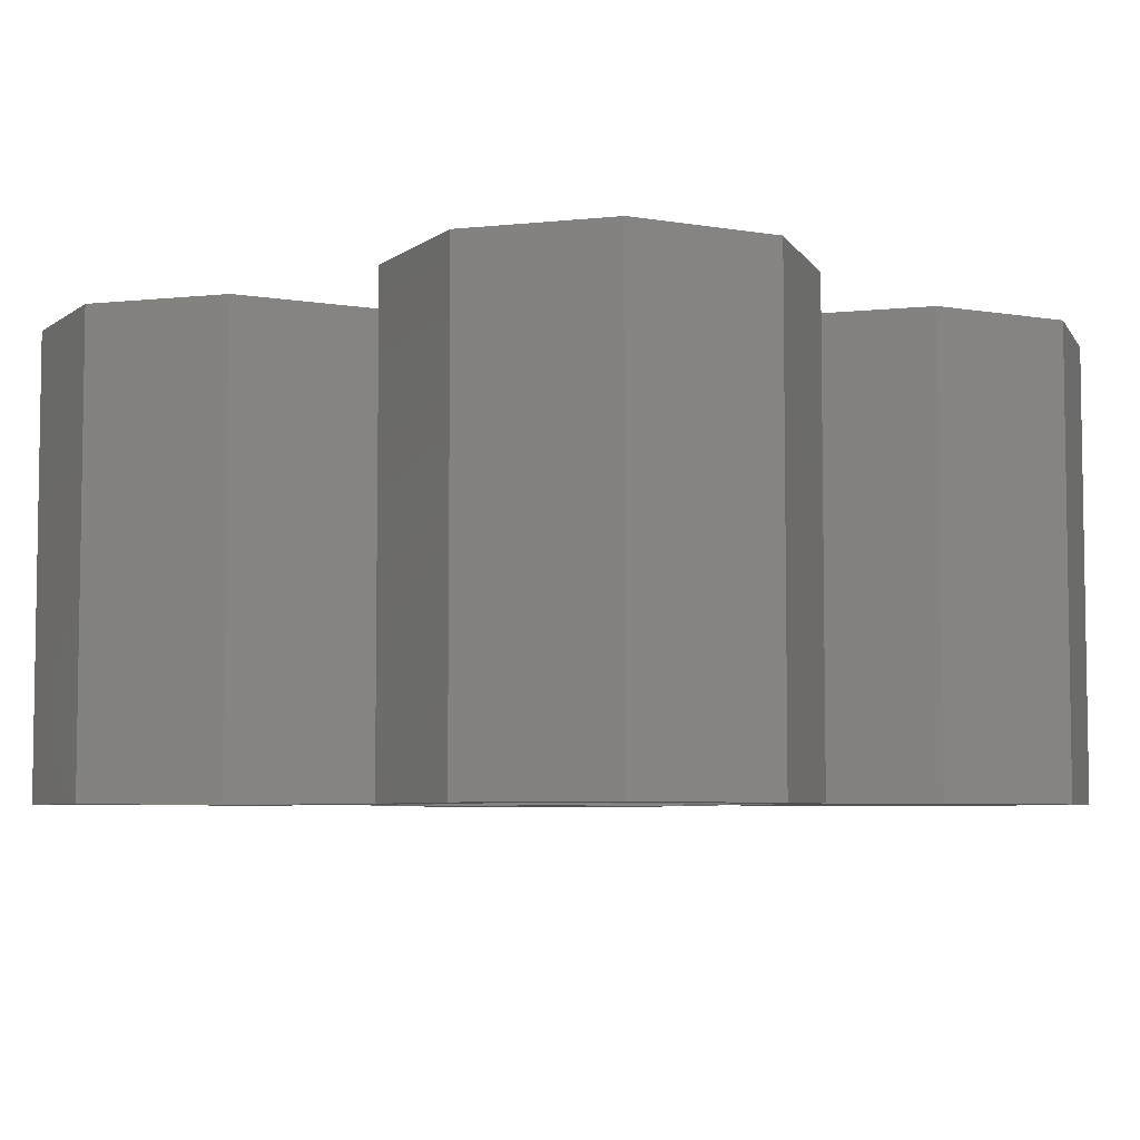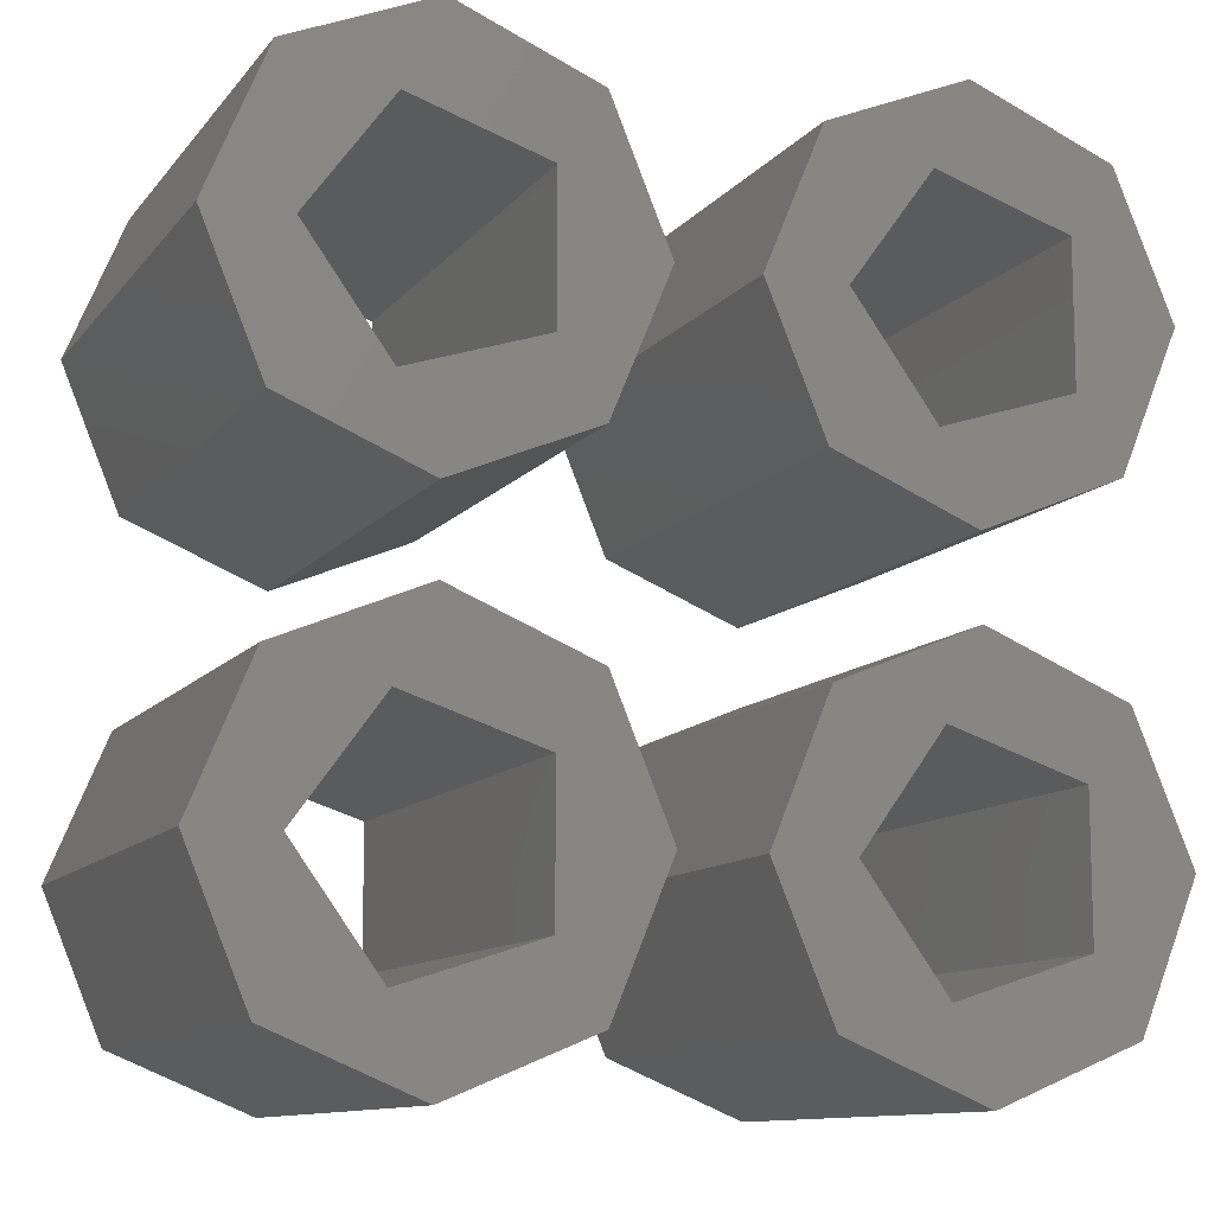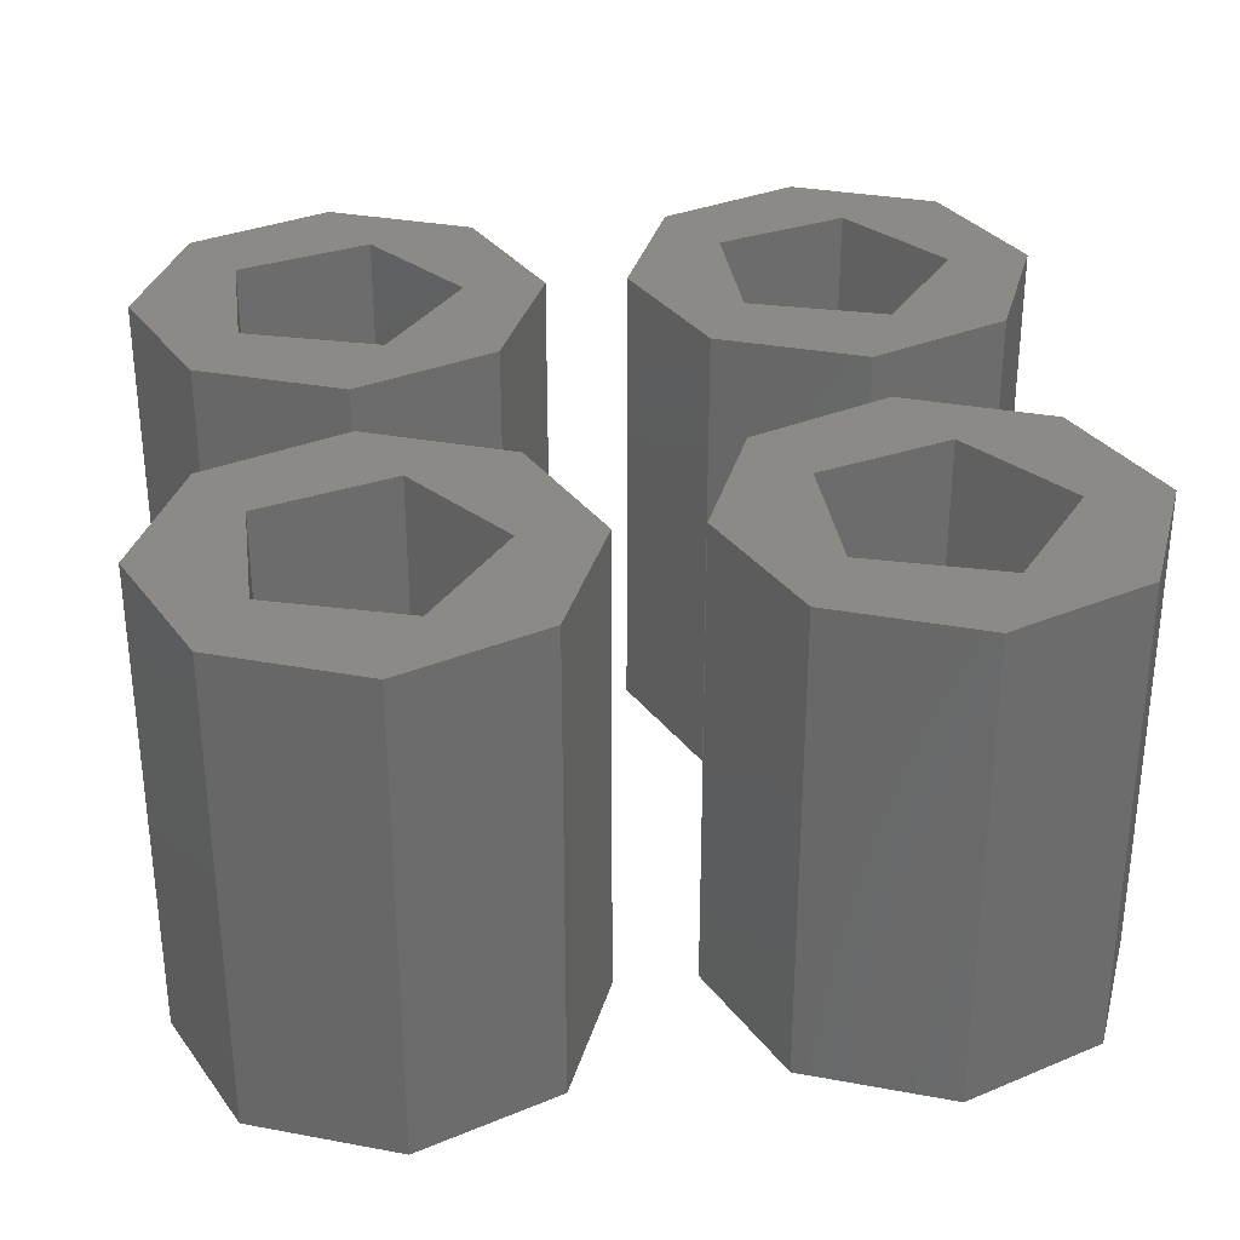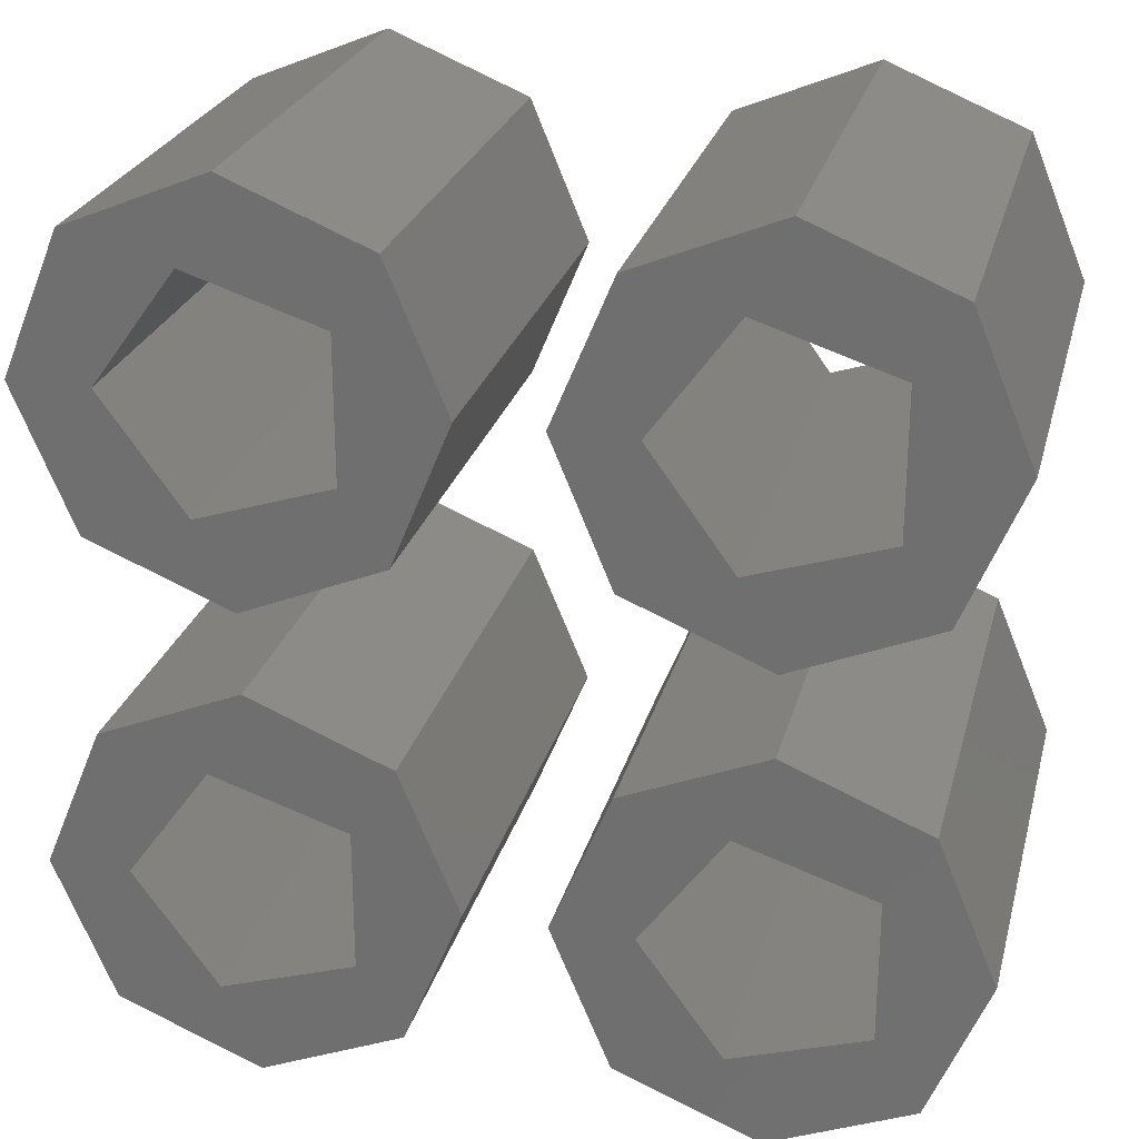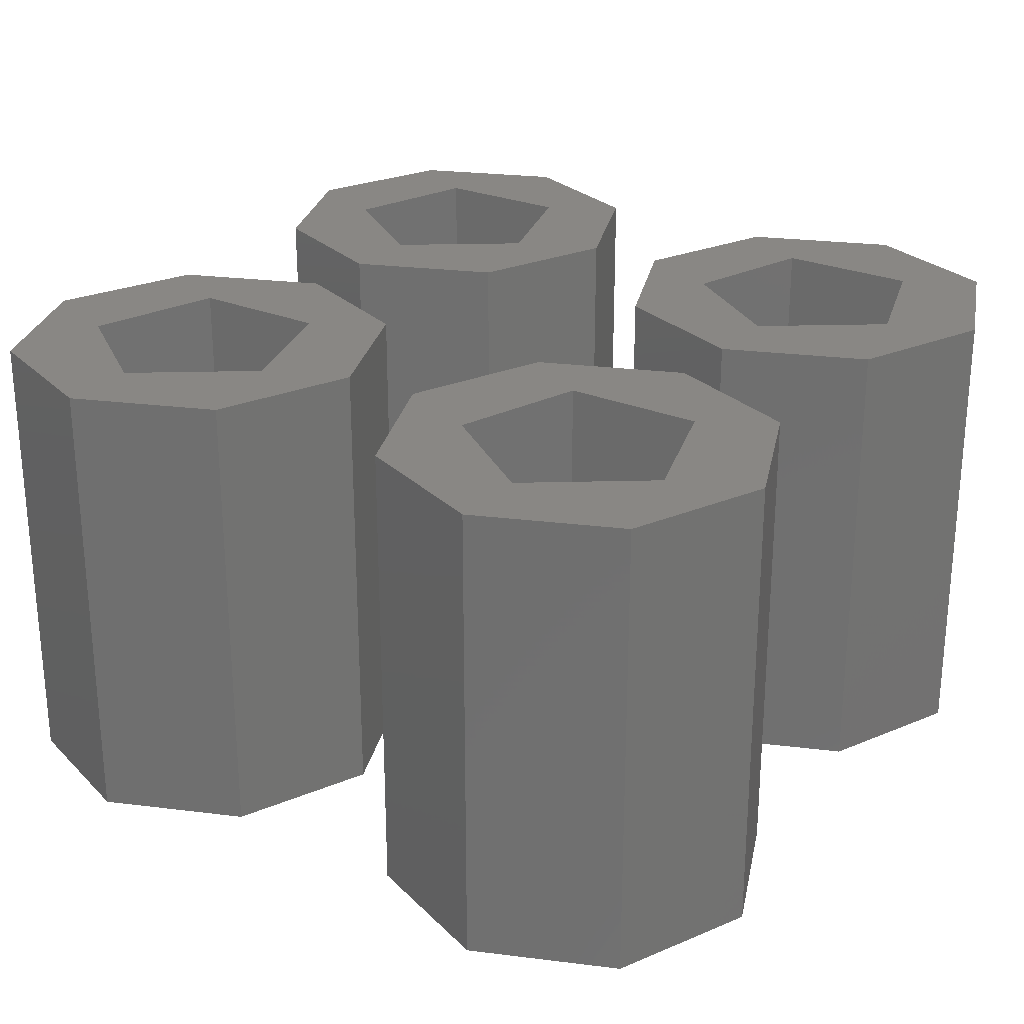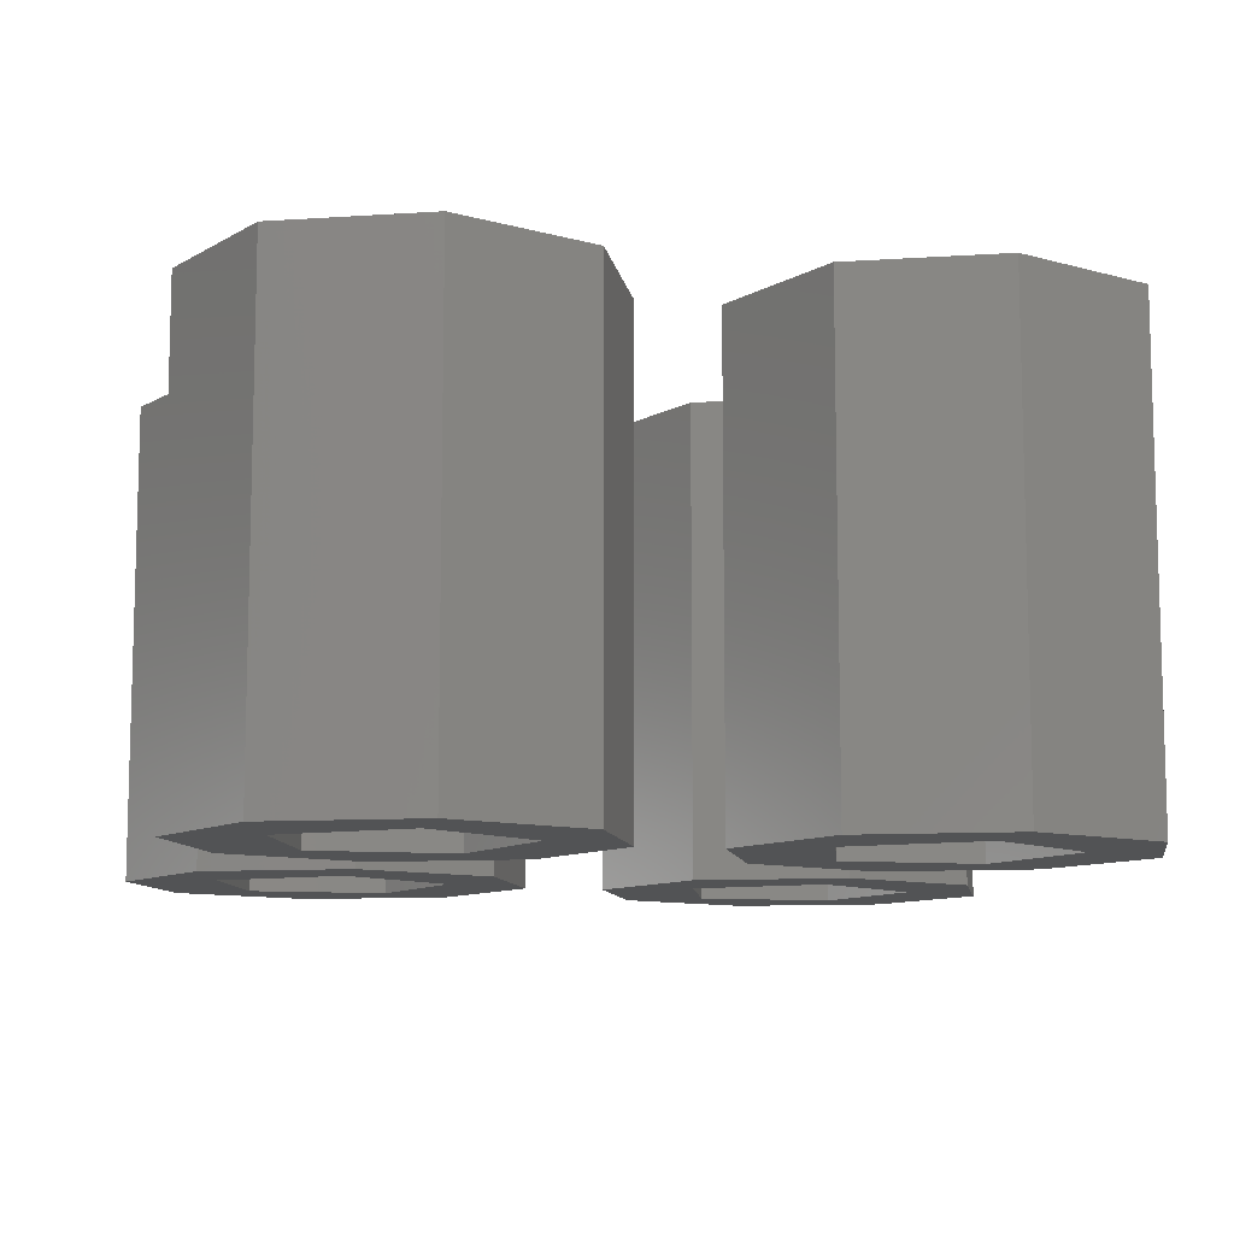
<metadata>
{"format":"stl","ext":"stl","renderer":"f3d","projection":"perspective","resolution":1024,"background":"white","views":[{"elev":-5.6,"azim":130.2,"up":"+Z"},{"elev":-11.1,"azim":157.4,"up":"+Y"},{"elev":32.0,"azim":-7.8,"up":"+Z"},{"elev":25.3,"azim":-166.0,"up":"+Y"},{"elev":25.9,"azim":123.7,"up":"+Z"},{"elev":-10.0,"azim":77.1,"up":"+Z"}]}
</metadata>
<code>
# stl→obj: 104 verts, 208 faces
v -5.5 -3 0
v -4.768 -1.232 0
v -4.768 -4.768 0
v -4.214 -2.118 0
v -3 -0.5 0
v -2.536 -1.573 0
v -1.232 -1.232 0
v -1.5 -3 0
v -0.5 -3 0
v -2.536 -4.427 0
v -1.232 -4.768 0
v -3 -5.5 0
v -4.214 -3.882 0
v -5.5 -3 6
v -4.768 -1.232 6
v -4.768 -4.768 6
v -3 -5.5 6
v -1.232 -4.768 6
v -0.5 -3 6
v -1.232 -1.232 6
v -3 -0.5 6
v -2.536 -1.573 6
v -4.214 -2.118 6
v -4.214 -3.882 6
v -1.5 -3 6
v -2.536 -4.427 6
v -5.5 3 0
v -4.768 4.768 0
v -4.768 1.232 0
v -4.214 3.882 0
v -3 5.5 0
v -2.536 4.427 0
v -1.232 4.768 0
v -1.5 3 0
v -0.5 3 0
v -2.536 1.573 0
v -1.232 1.232 0
v -3 0.5 0
v -4.214 2.118 0
v -5.5 3 6
v -4.768 4.768 6
v -4.768 1.232 6
v -3 0.5 6
v -1.232 1.232 6
v -0.5 3 6
v -1.232 4.768 6
v -3 5.5 6
v -2.536 4.427 6
v -4.214 3.882 6
v -4.214 2.118 6
v -1.5 3 6
v -2.536 1.573 6
v 0.5 -3 0
v 1.232 -1.232 0
v 1.232 -4.768 0
v 1.786 -2.118 0
v 3 -0.5 0
v 3.464 -1.573 0
v 4.768 -1.232 0
v 4.5 -3 0
v 5.5 -3 0
v 3.464 -4.427 0
v 4.768 -4.768 0
v 3 -5.5 0
v 1.786 -3.882 0
v 0.5 -3 6
v 1.232 -1.232 6
v 1.232 -4.768 6
v 3 -5.5 6
v 4.768 -4.768 6
v 5.5 -3 6
v 4.768 -1.232 6
v 3 -0.5 6
v 3.464 -1.573 6
v 1.786 -2.118 6
v 1.786 -3.882 6
v 4.5 -3 6
v 3.464 -4.427 6
v 0.5 3 0
v 1.232 4.768 0
v 1.232 1.232 0
v 1.786 3.882 0
v 3 5.5 0
v 3.464 4.427 0
v 4.768 4.768 0
v 4.5 3 0
v 5.5 3 0
v 3.464 1.573 0
v 4.768 1.232 0
v 3 0.5 0
v 1.786 2.118 0
v 0.5 3 6
v 1.232 4.768 6
v 1.232 1.232 6
v 3 0.5 6
v 4.768 1.232 6
v 5.5 3 6
v 4.768 4.768 6
v 3 5.5 6
v 3.464 4.427 6
v 1.786 3.882 6
v 1.786 2.118 6
v 4.5 3 6
v 3.464 1.573 6
f 1 2 3
f 4 2 5
f 6 5 7
f 8 7 9
f 10 9 11
f 3 11 12
f 3 2 4
f 10 3 13
f 8 9 10
f 3 10 11
f 6 7 8
f 4 5 6
f 13 3 4
f 1 14 2
f 2 14 15
f 1 3 14
f 14 3 16
f 16 3 12
f 17 16 12
f 17 12 11
f 18 17 11
f 18 11 9
f 19 18 9
f 9 7 20
f 19 9 20
f 5 21 7
f 7 21 20
f 2 15 5
f 5 15 21
f 6 22 23
f 4 6 23
f 4 23 24
f 13 4 24
f 25 22 8
f 8 22 6
f 25 8 26
f 26 8 10
f 26 10 24
f 24 10 13
f 15 14 16
f 24 15 16
f 25 26 18
f 21 15 20
f 17 24 16
f 22 25 19
f 20 22 19
f 20 15 22
f 19 25 18
f 18 26 17
f 24 23 15
f 26 24 17
f 23 22 15
f 27 28 29
f 30 28 31
f 32 31 33
f 34 33 35
f 36 35 37
f 29 37 38
f 29 28 30
f 36 29 39
f 34 35 36
f 29 36 37
f 32 33 34
f 30 31 32
f 39 29 30
f 27 40 28
f 28 40 41
f 27 29 40
f 40 29 42
f 42 29 38
f 43 42 38
f 43 38 37
f 44 43 37
f 44 37 35
f 45 44 35
f 35 33 46
f 45 35 46
f 31 47 33
f 33 47 46
f 28 41 31
f 31 41 47
f 32 48 49
f 30 32 49
f 30 49 50
f 39 30 50
f 51 48 34
f 34 48 32
f 51 34 52
f 52 34 36
f 52 36 50
f 50 36 39
f 41 40 42
f 50 41 42
f 51 52 44
f 47 41 46
f 43 50 42
f 48 51 45
f 46 48 45
f 46 41 48
f 45 51 44
f 44 52 43
f 50 49 41
f 52 50 43
f 49 48 41
f 53 54 55
f 56 54 57
f 58 57 59
f 60 59 61
f 62 61 63
f 55 63 64
f 55 54 56
f 62 55 65
f 60 61 62
f 55 62 63
f 58 59 60
f 56 57 58
f 65 55 56
f 53 66 54
f 54 66 67
f 53 55 66
f 66 55 68
f 68 55 64
f 69 68 64
f 69 64 63
f 70 69 63
f 70 63 61
f 71 70 61
f 61 59 72
f 71 61 72
f 57 73 59
f 59 73 72
f 54 67 57
f 57 67 73
f 58 74 75
f 56 58 75
f 56 75 76
f 65 56 76
f 77 74 60
f 60 74 58
f 77 60 78
f 78 60 62
f 78 62 76
f 76 62 65
f 67 66 68
f 76 67 68
f 77 78 70
f 73 67 72
f 69 76 68
f 74 77 71
f 72 74 71
f 72 67 74
f 71 77 70
f 70 78 69
f 76 75 67
f 78 76 69
f 75 74 67
f 79 80 81
f 82 80 83
f 84 83 85
f 86 85 87
f 88 87 89
f 81 89 90
f 81 80 82
f 88 81 91
f 86 87 88
f 81 88 89
f 84 85 86
f 82 83 84
f 91 81 82
f 79 92 80
f 80 92 93
f 79 81 92
f 92 81 94
f 94 81 90
f 95 94 90
f 95 90 89
f 96 95 89
f 96 89 87
f 97 96 87
f 87 85 98
f 97 87 98
f 83 99 85
f 85 99 98
f 80 93 83
f 83 93 99
f 84 100 101
f 82 84 101
f 82 101 102
f 91 82 102
f 103 100 86
f 86 100 84
f 103 86 104
f 104 86 88
f 104 88 102
f 102 88 91
f 93 92 94
f 102 93 94
f 103 104 96
f 99 93 98
f 95 102 94
f 100 103 97
f 98 100 97
f 98 93 100
f 97 103 96
f 96 104 95
f 102 101 93
f 104 102 95
f 101 100 93

</code>
